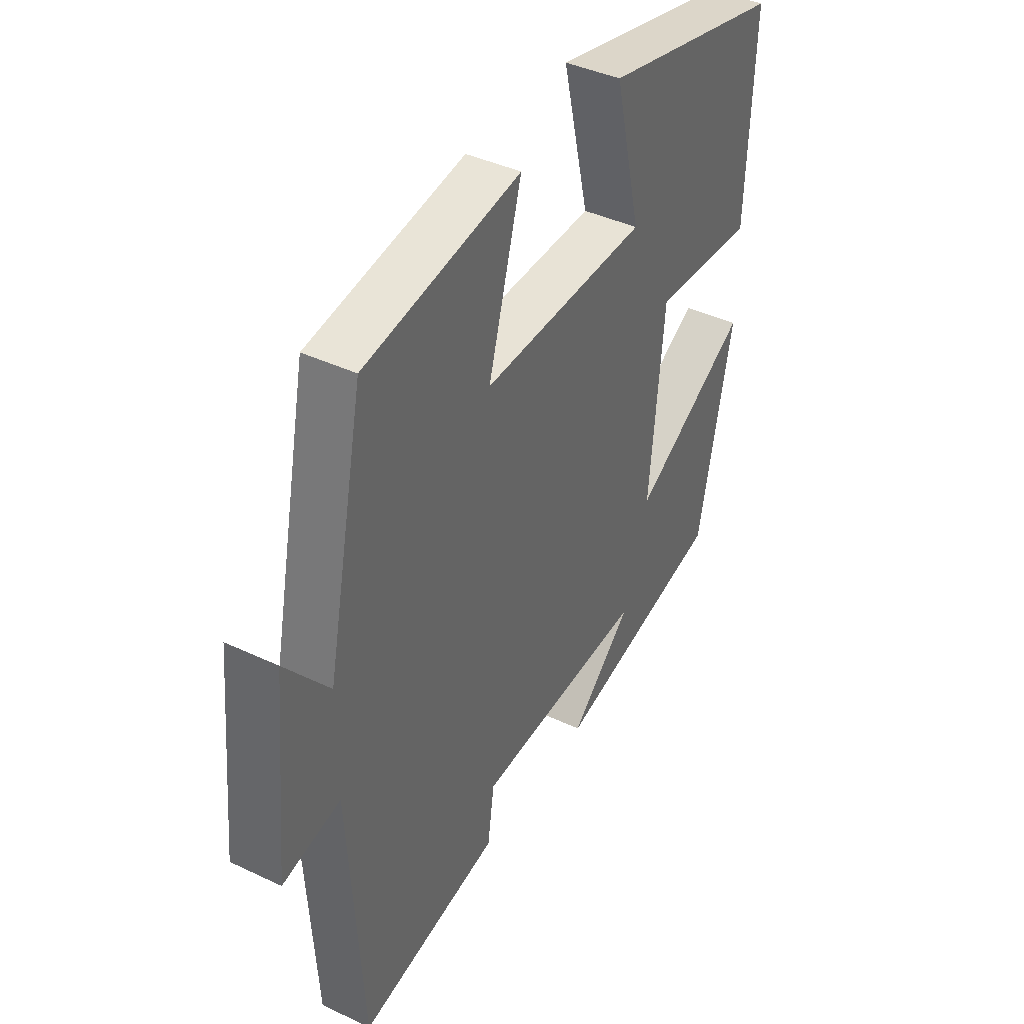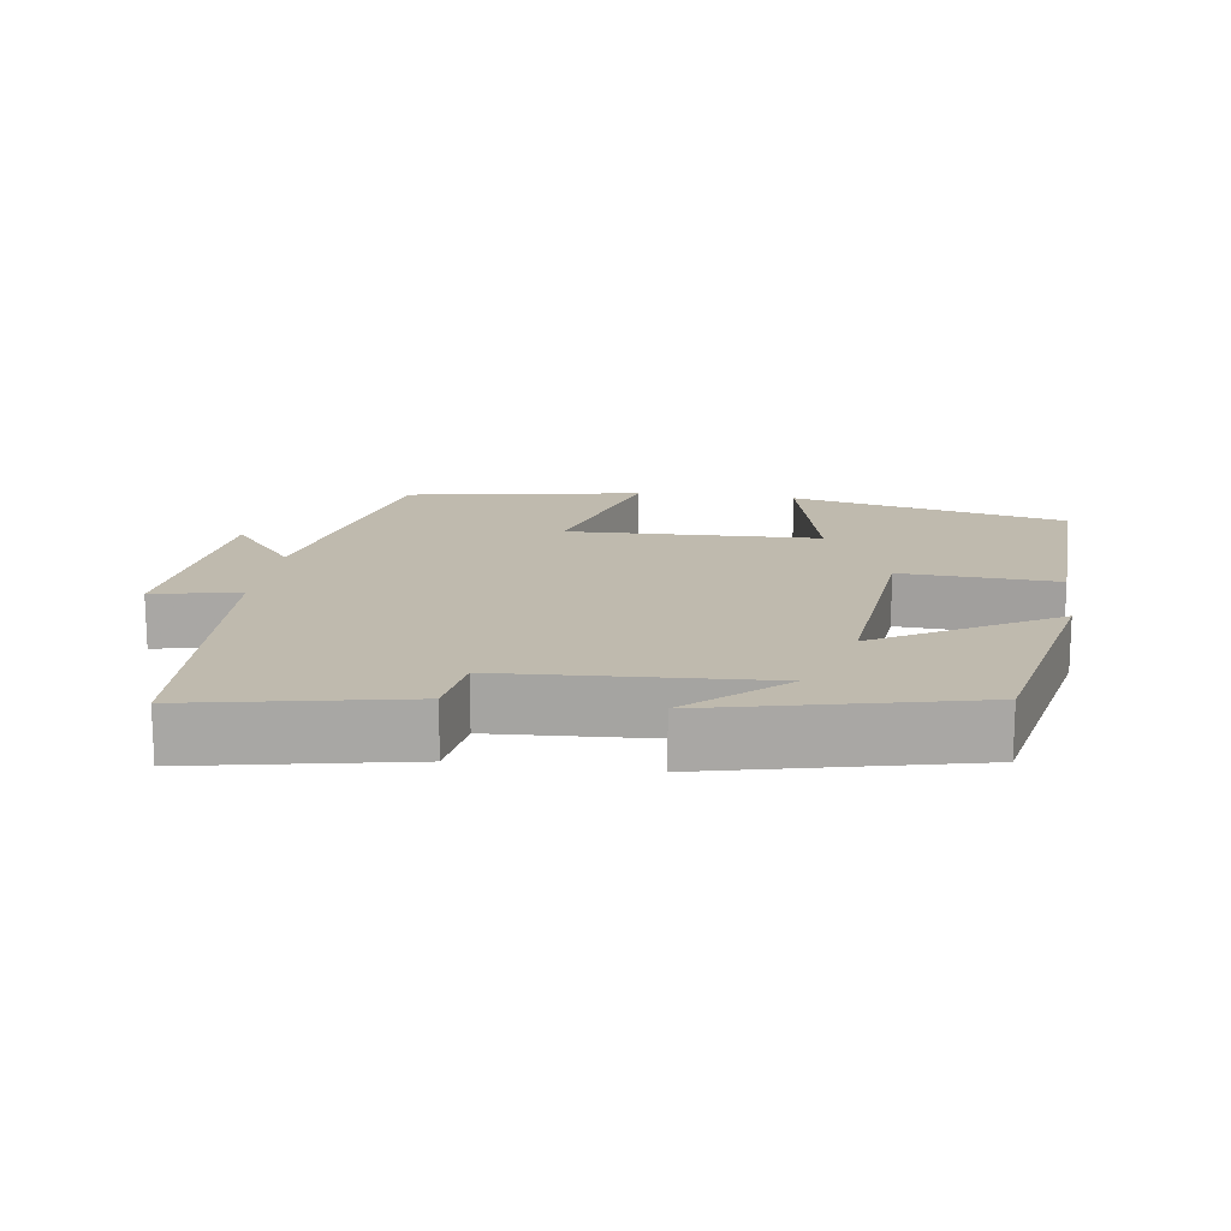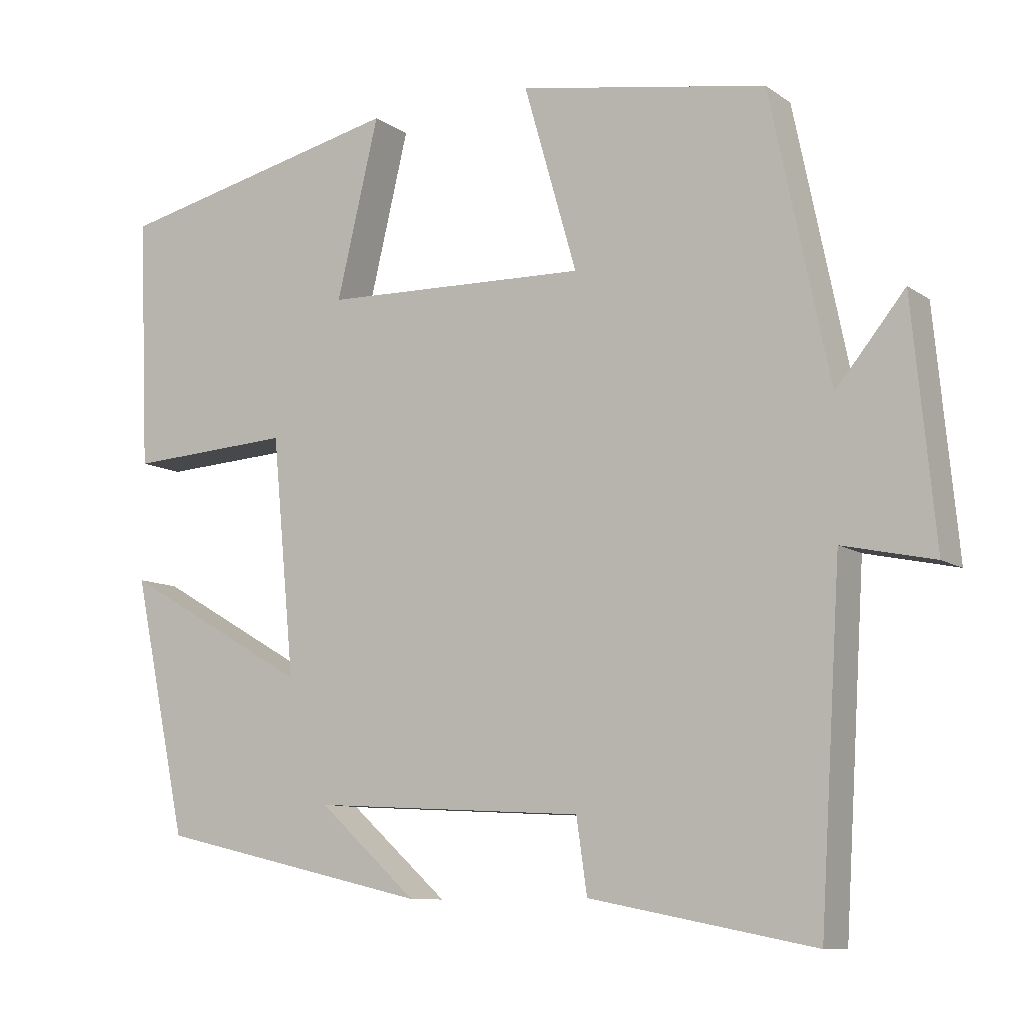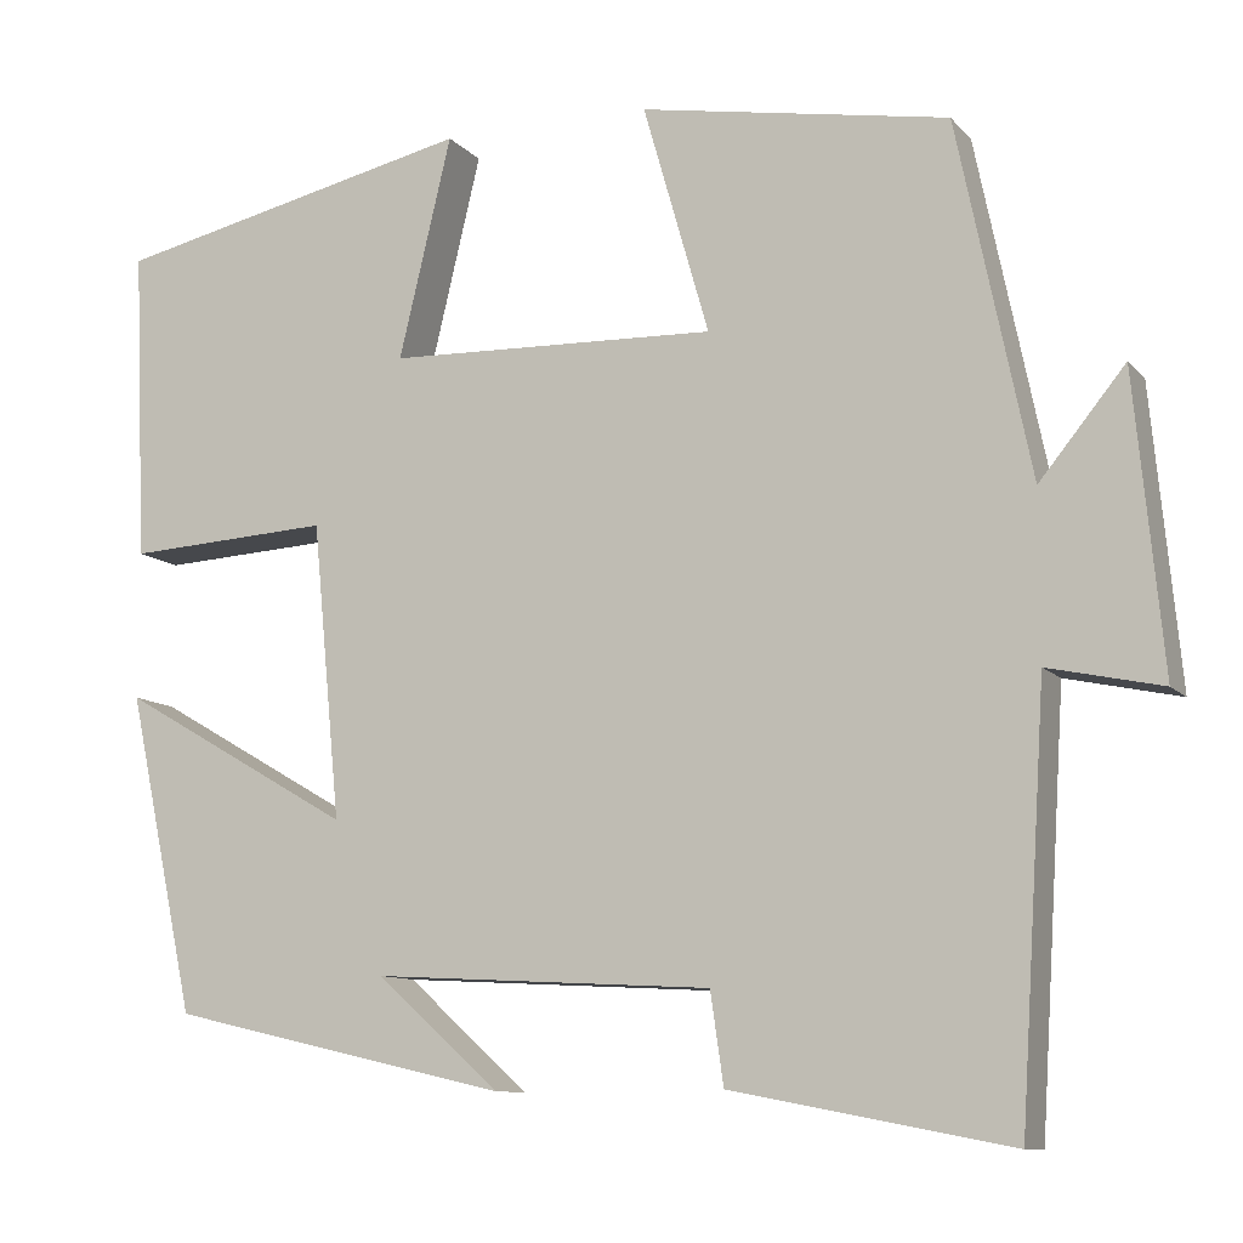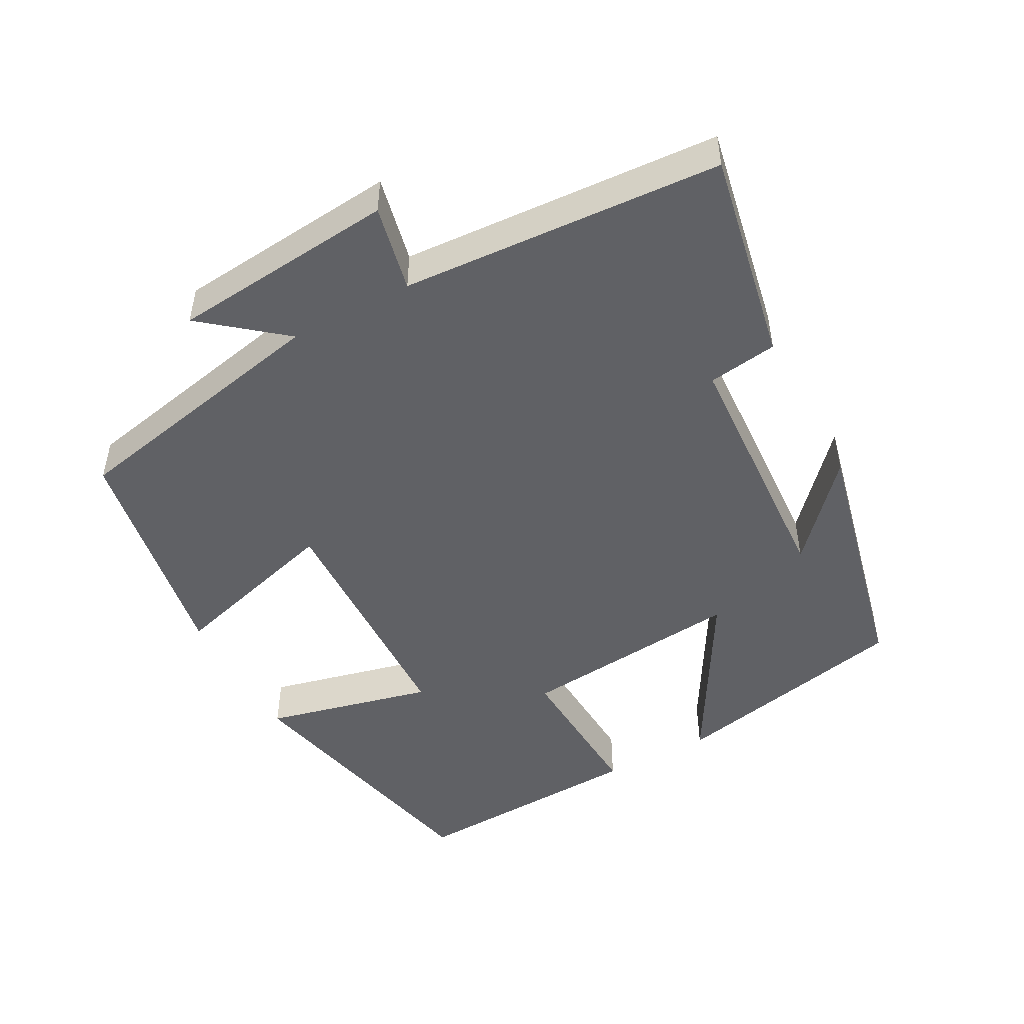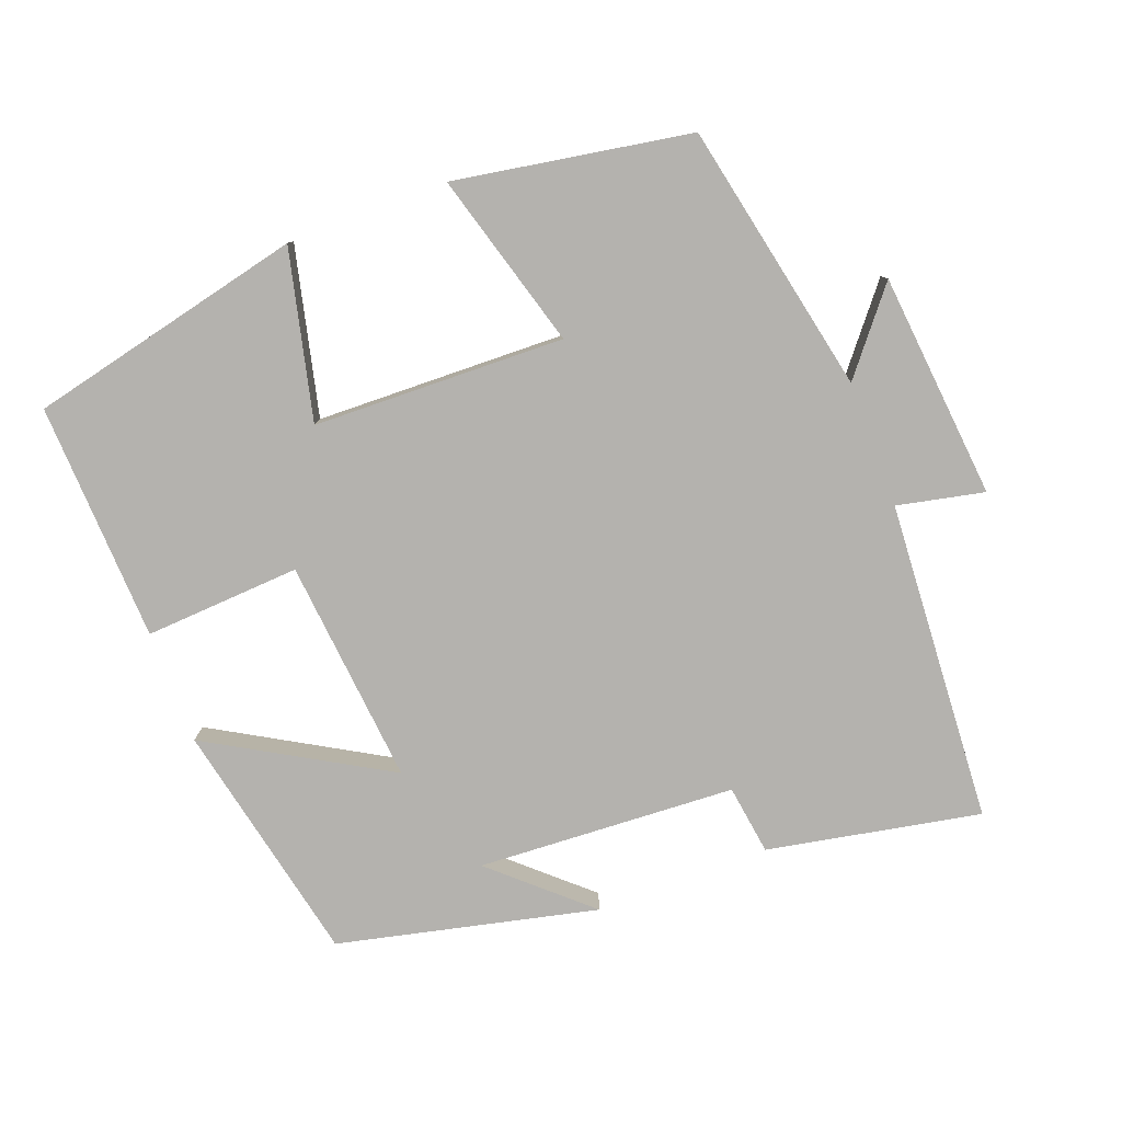
<metadata>
{"format":"obj","ext":"obj","renderer":"f3d","projection":"perspective","resolution":1024,"background":"white","views":[{"elev":40.7,"azim":120.1,"up":"+Z"},{"elev":15.7,"azim":-172.0,"up":"+Y"},{"elev":-9.6,"azim":30.7,"up":"+Z"},{"elev":-10.2,"azim":23.4,"up":"+Z"},{"elev":-48.8,"azim":118.3,"up":"+Y"},{"elev":-79.7,"azim":20.7,"up":"+Y"}]}
</metadata>
<code>
v 0.422 0.07 0.444
v 0.5 0.07 0.066
v 0.591 0.07 0.178
v 0.621 0.07 -0.136
v 0.5 0.07 -0.11
v 0.472 0.07 -0.557
v 0.176 0.07 -0.5
v 0.162 0.07 -0.403
v -0.198 0.07 -0.383
v -0.068 0.07 -0.5
v -0.428 0.07 -0.417
v -0.5 0.07 -0.078
v -0.253 0.07 -0.221
v -0.283 0.07 0.093
v -0.5 0.07 0.08
v -0.514 0.07 0.412
v -0.13 0.07 0.5
v -0.186 0.07 0.265
v 0.164 0.07 0.255
v 0.094 0.07 0.5
v 0.422 0 0.444
v 0.5 0 0.066
v 0.591 0 0.178
v 0.621 0 -0.136
v 0.5 0 -0.11
v 0.472 0 -0.557
v 0.176 0 -0.5
v 0.162 0 -0.403
v -0.198 0 -0.383
v -0.068 0 -0.5
v -0.428 0 -0.417
v -0.5 0 -0.078
v -0.253 0 -0.221
v -0.283 0 0.093
v -0.5 0 0.08
v -0.514 0 0.412
v -0.13 0 0.5
v -0.186 0 0.265
v 0.164 0 0.255
v 0.094 0 0.5
f 19 20 1 2
f 18 19 2
f 16 17 18
f 15 16 18
f 14 15 18
f 13 14 18 2
f 11 12 13
f 11 13 2
f 9 10 11
f 9 11 2
f 8 9 2
f 7 8 2
f 6 7 2
f 5 6 2
f 2 3 4 5
f 22 21 40 39
f 22 39 38
f 38 37 36
f 38 36 35
f 38 35 34
f 22 38 34 33
f 33 32 31
f 22 33 31
f 31 30 29
f 22 31 29
f 22 29 28
f 22 28 27
f 22 27 26
f 22 26 25
f 25 24 23 22
f 1 21 22 2
f 2 22 23 3
f 3 23 24 4
f 4 24 25 5
f 5 25 26 6
f 6 26 27 7
f 7 27 28 8
f 8 28 29 9
f 9 29 30 10
f 10 30 31 11
f 11 31 32 12
f 12 32 33 13
f 13 33 34 14
f 14 34 35 15
f 15 35 36 16
f 16 36 37 17
f 17 37 38 18
f 18 38 39 19
f 19 39 40 20
f 20 40 21 1

</code>
